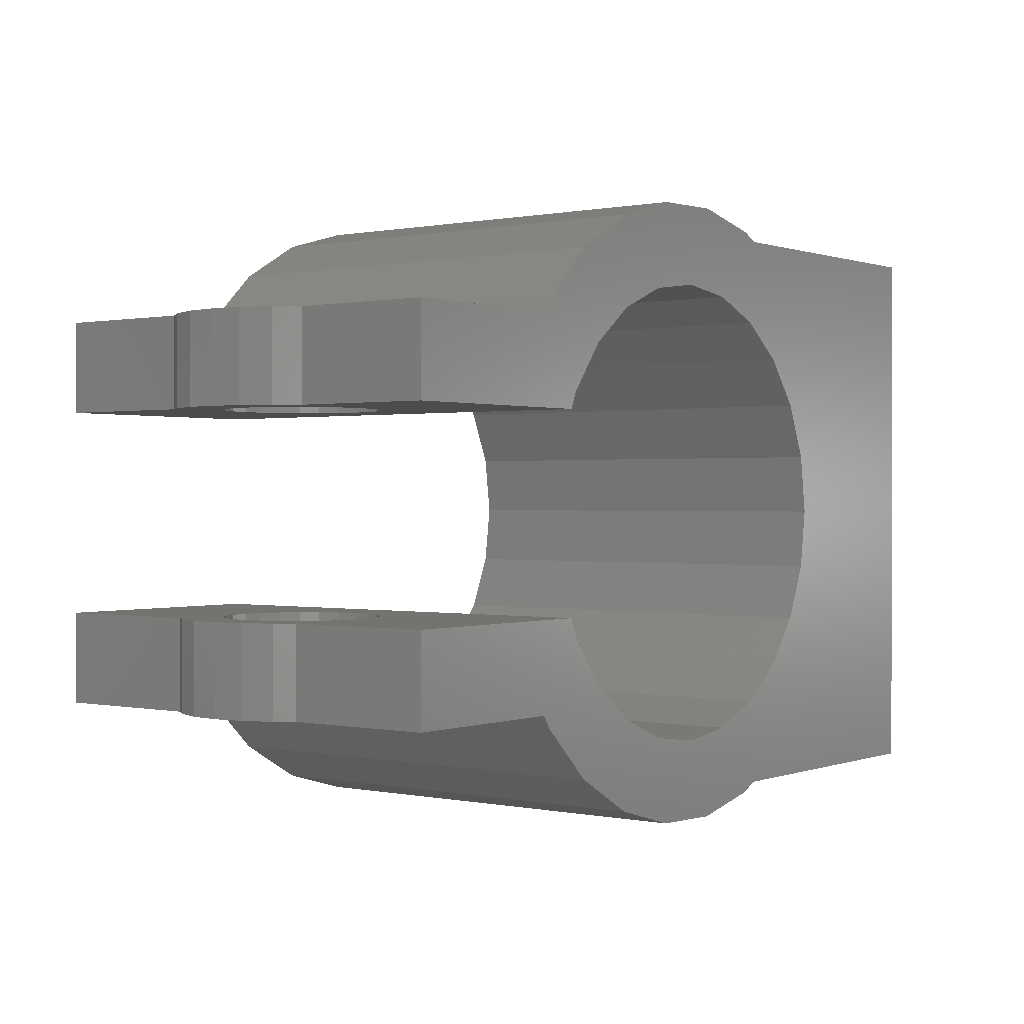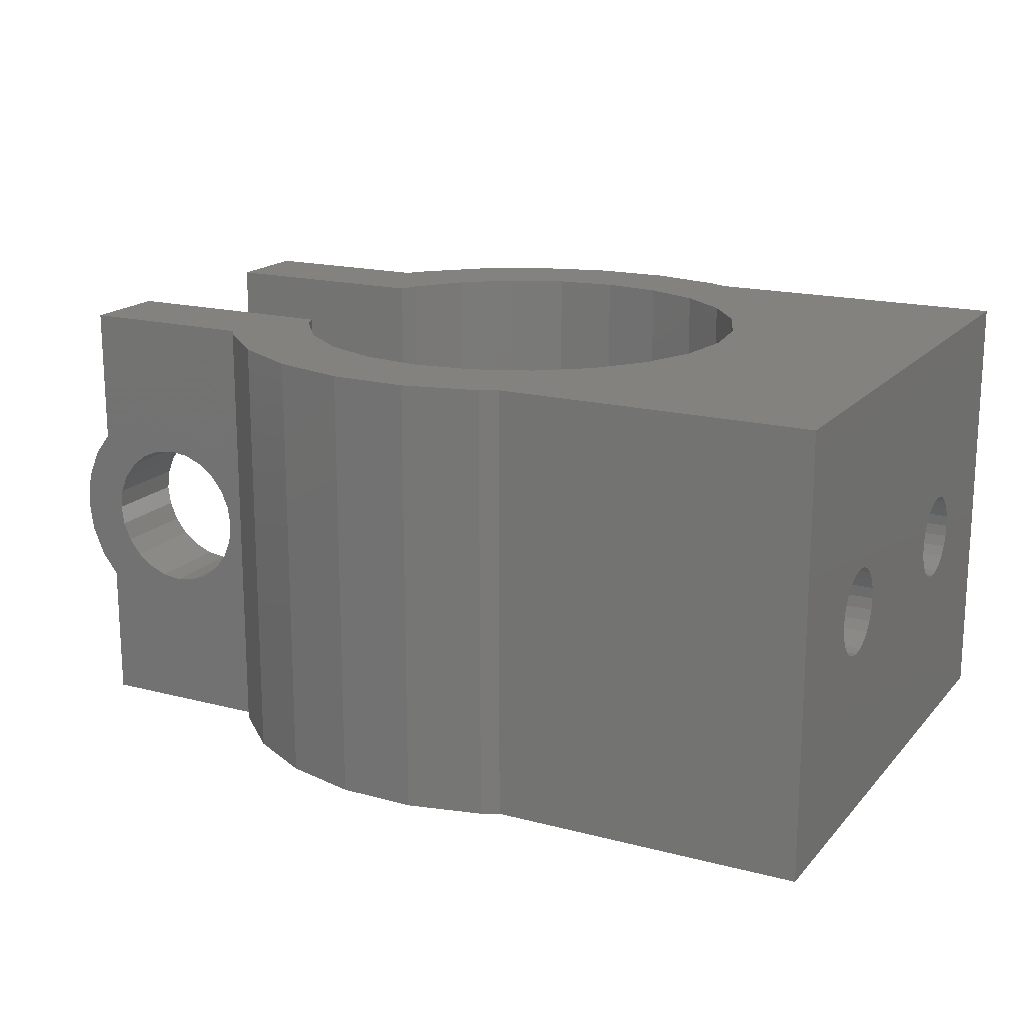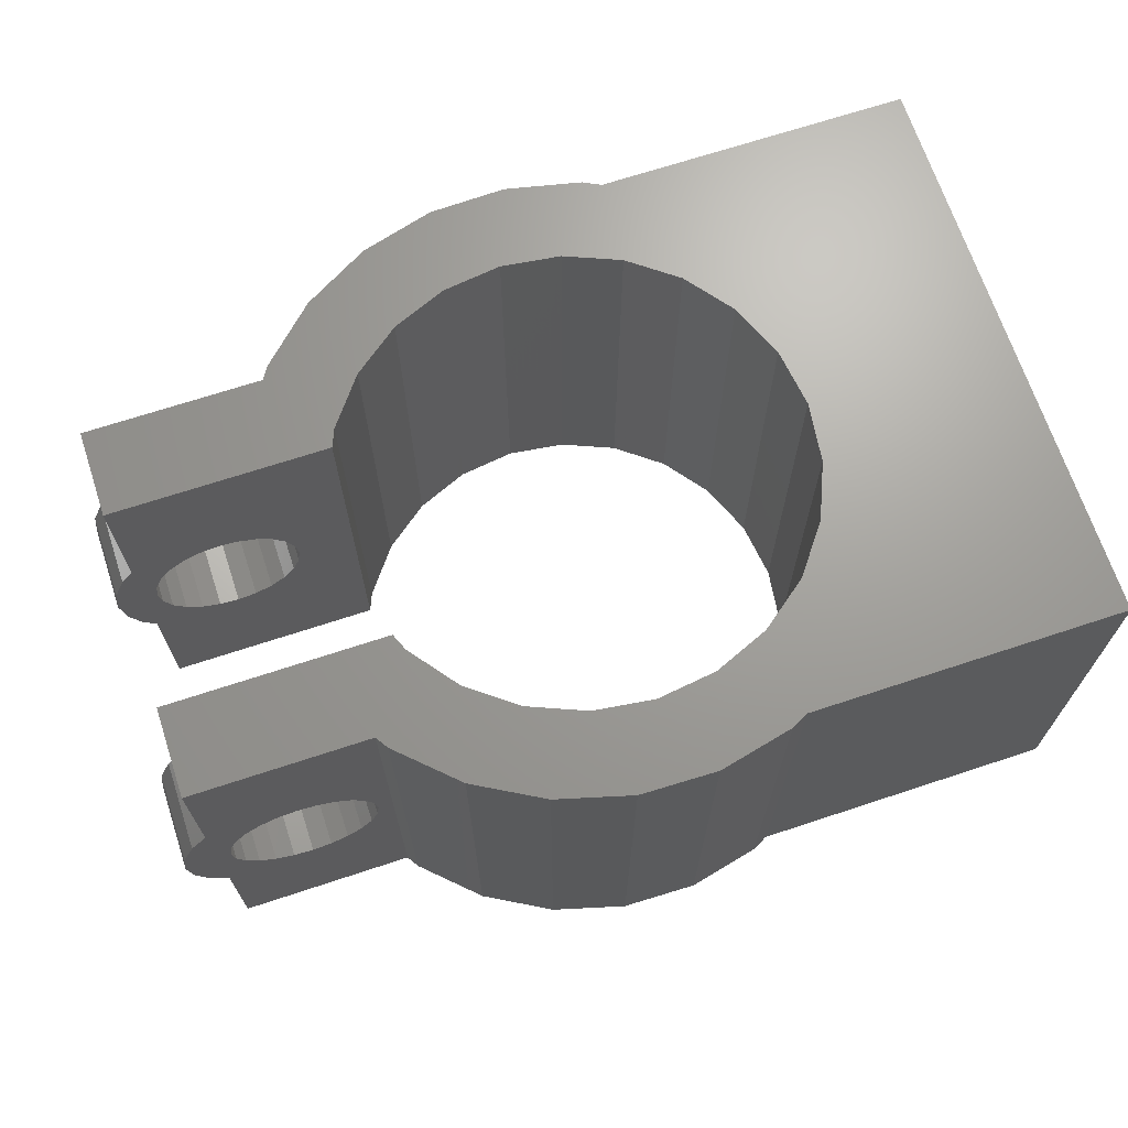
<metadata>
{"format":"stl","ext":"stl","renderer":"f3d","projection":"perspective","resolution":1024,"background":"white","views":[{"elev":0.4,"azim":127.4,"up":"+Y"},{"elev":17.5,"azim":-152.6,"up":"+Z"},{"elev":68.6,"azim":161.7,"up":"+Z"}]}
</metadata>
<code>
# stl→obj: 317 verts, 636 faces
v -10.2 -6.5 10
v -10.2 -3.866 5.5
v -10.2 -6.5 0
v -10.2 -3.707 5.707
v -10.2 -3.5 5.866
v -10.2 -3.259 5.966
v -10.2 6.5 10
v -10.2 -3.966 5.259
v -10.2 -4 5
v -10.2 -3 6
v -10.2 -2.741 5.966
v -10.2 -2.5 5.866
v -10.2 -2.293 5.707
v -10.2 -2.134 5.5
v -10.2 -2.034 5.259
v -10.2 -2 5
v -10.2 2.293 5.707
v -10.2 2.134 5.5
v -10.2 2.034 5.259
v -10.2 2 5
v -10.2 2.5 5.866
v -10.2 2.741 5.966
v -10.2 3 6
v -10.2 3.259 5.966
v -10.2 3.5 5.866
v -10.2 3.707 5.707
v -10.2 3.866 5.5
v -10.2 3.966 5.259
v -10.2 4 5
v -10.2 -3.259 4.034
v -10.2 6.5 0
v -10.2 -3.5 4.134
v -10.2 -3.707 4.293
v -10.2 -3.866 4.5
v -10.2 -3.966 4.741
v -10.2 -3 4
v -10.2 -2.741 4.034
v -10.2 -2.5 4.134
v -10.2 -2.293 4.293
v -10.2 -2.134 4.5
v -10.2 -2.034 4.741
v -10.2 2.293 4.293
v -10.2 2.134 4.5
v -10.2 2.034 4.741
v -10.2 2.5 4.134
v -10.2 2.741 4.034
v -10.2 3 4
v -10.2 3.259 4.034
v -10.2 3.5 4.134
v -10.2 3.707 4.293
v -10.2 3.866 4.5
v -10.2 3.966 4.741
v 2.358 4.547 10
v 1.092 5.071 0
v 2.358 4.547 0
v 1.092 5.071 10
v -0.2667 5.25 0
v -0.2667 5.25 10
v 3.446 3.712 10
v 3.446 3.712 0
v -1.626 5.071 0
v -1.626 5.071 10
v -2.892 4.547 0
v -2.892 4.547 10
v -3.979 3.712 0
v -3.979 3.712 10
v 4.28 2.625 10
v 4.28 2.625 0
v 4.441 2.236 0
v 4.441 2.236 10
v 4.45 -2.215 10
v 4.28 -2.625 0
v 4.28 -2.625 10
v 4.45 -2.215 0
v 3.446 -3.712 10
v 3.446 -3.712 0
v 2.358 -4.547 10
v 2.358 -4.547 0
v 1.092 -5.071 10
v 1.092 -5.071 0
v -0.2667 -5.25 10
v -0.2667 -5.25 0
v -1.626 -5.071 10
v -1.626 -5.071 0
v -2.892 -4.547 10
v -2.892 -4.547 0
v -3.979 -3.712 10
v -3.979 -3.712 0
v -4.813 -2.625 0
v -4.813 -2.625 10
v -5.338 -1.359 10
v -5.338 -1.359 0
v -5.517 3.215e-16 10
v -5.517 3.215e-16 0
v -5.338 1.359 0
v -5.338 1.359 10
v -4.813 2.625 0
v -4.813 2.625 10
v -3.055 -6.5 10
v 2.521 -6.5 10
v 3.967 -5.676 10
v 5.219 -4.477 10
v 5.384 -4.215 10
v 9.45 -2.215 10
v 5.424 -4.215 10
v 9.45 -4.215 10
v -3.06 6.5 10
v -2.677 6.694 10
v -0.9776 7.079 10
v 0.7641 7.039 10
v 2.444 6.578 10
v 3.961 5.722 10
v 5.225 4.523 10
v 5.407 4.236 10
v 9.441 2.236 10
v 9.441 4.236 10
v -3.06 6.5 9.165e-15
v 9.441 4.236 6.345e-15
v 9.441 2.236 3.147
v 9.441 2.236 0
v 9.441 4.236 3.147
v 6.248 -2.215 3.798
v 9.45 -2.215 0
v 5.978 -2.215 4.15
v 5.808 -2.215 4.56
v 6.6 -2.215 3.528
v 7.01 -2.215 3.358
v 7.45 -2.215 3.3
v 5.75 -2.215 5
v 5.808 -2.215 5.44
v 5.978 -2.215 5.85
v 6.248 -2.215 6.202
v 6.6 -2.215 6.472
v 7.01 -2.215 6.642
v 7.45 -2.215 6.7
v 9.45 -2.215 3.311
v 7.89 -2.215 3.358
v 9.734 -2.215 3.681
v 8.3 -2.215 3.528
v 8.652 -2.215 3.798
v 9.998 -2.215 4.317
v 8.922 -2.215 4.15
v 9.092 -2.215 4.56
v 10.09 -2.215 5
v 9.15 -2.215 5
v 9.092 -2.215 5.44
v 9.998 -2.215 5.683
v 8.922 -2.215 5.85
v 9.734 -2.215 6.319
v 8.652 -2.215 6.202
v 8.3 -2.215 6.472
v 9.45 -2.215 6.689
v 7.89 -2.215 6.642
v 9.45 -4.215 6.689
v -3.055 -6.5 6.697e-15
v 9.45 -4.215 3.311
v 5.424 -4.215 6.697e-15
v 9.45 -4.215 6.345e-15
v 7.45 -4.215 3.3
v 7.89 -4.215 3.358
v 9.734 -4.215 3.681
v 8.3 -4.215 3.528
v 8.652 -4.215 3.798
v 9.998 -4.215 4.317
v 8.922 -4.215 4.15
v 9.092 -4.215 4.56
v 10.09 -4.215 5
v 9.15 -4.215 5
v 9.092 -4.215 5.44
v 9.998 -4.215 5.683
v 8.922 -4.215 5.85
v 9.734 -4.215 6.319
v 8.652 -4.215 6.202
v 8.3 -4.215 6.472
v 7.89 -4.215 6.642
v 7.45 -4.215 6.7
v 5.75 -4.215 5
v 5.808 -4.215 4.56
v 5.978 -4.215 4.15
v 6.248 -4.215 3.798
v 6.6 -4.215 3.528
v 7.01 -4.215 3.358
v 5.808 -4.215 5.44
v 5.978 -4.215 5.85
v 6.248 -4.215 6.202
v 6.6 -4.215 6.472
v 7.01 -4.215 6.642
v 5.407 4.236 9.165e-15
v 7.441 4.236 3.3
v 7.001 4.236 3.358
v 6.591 4.236 3.528
v 6.239 4.236 3.798
v 5.969 4.236 4.15
v 5.799 4.236 4.56
v 5.741 4.236 5
v 5.799 4.236 5.44
v 5.969 4.236 5.85
v 6.239 4.236 6.202
v 6.591 4.236 6.472
v 7.001 4.236 6.642
v 7.441 4.236 6.7
v 9.441 4.236 6.853
v 7.881 4.236 3.358
v 9.812 4.236 3.631
v 8.291 4.236 3.528
v 8.643 4.236 3.798
v 10.09 4.236 4.291
v 8.913 4.236 4.15
v 9.083 4.236 4.56
v 10.18 4.236 5
v 9.141 4.236 5
v 10.09 4.236 5.709
v 9.083 4.236 5.44
v 8.913 4.236 5.85
v 9.812 4.236 6.369
v 8.643 4.236 6.202
v 8.291 4.236 6.472
v 7.881 4.236 6.642
v 7.881 2.236 3.358
v 7.441 2.236 3.3
v 8.291 2.236 3.528
v 8.643 2.236 3.798
v 8.913 2.236 4.15
v 9.083 2.236 4.56
v 9.441 2.236 6.853
v 9.141 2.236 5
v 9.083 2.236 5.44
v 8.913 2.236 5.85
v 8.643 2.236 6.202
v 8.291 2.236 6.472
v 7.881 2.236 6.642
v 7.441 2.236 6.7
v 7.001 2.236 3.358
v 6.591 2.236 3.528
v 6.239 2.236 3.798
v 5.969 2.236 4.15
v 5.799 2.236 4.56
v 5.741 2.236 5
v 5.799 2.236 5.44
v 5.969 2.236 5.85
v 6.239 2.236 6.202
v 6.591 2.236 6.472
v 7.001 2.236 6.642
v 9.812 2.236 3.631
v 10.09 2.236 4.291
v 10.18 2.236 5
v 10.09 2.236 5.709
v 9.812 2.236 6.369
v -6.2 2.034 5.259
v -6.2 2.034 4.741
v -6.2 2 5
v -6.2 2.134 4.5
v -6.2 2.134 5.5
v -6.2 2.293 4.293
v -6.2 2.293 5.707
v -6.2 2.5 5.866
v -6.2 2.5 4.134
v -6.2 2.741 4.034
v -6.2 2.741 5.966
v -6.2 3 4
v -6.2 3 6
v -6.2 3.259 4.034
v -6.2 3.259 5.966
v -6.2 3.5 4.134
v -6.2 3.5 5.866
v -6.2 3.707 4.293
v -6.2 3.707 5.707
v -6.2 3.866 5.5
v -6.2 3.866 4.5
v -6.2 3.966 4.741
v -6.2 3.966 5.259
v -6.2 4 5
v -6.2 -3.966 5.259
v -6.2 -3.966 4.741
v -6.2 -4 5
v -6.2 -3.866 5.5
v -6.2 -3.866 4.5
v -6.2 -3.707 5.707
v -6.2 -3.707 4.293
v -6.2 -3.5 4.134
v -6.2 -3.5 5.866
v -6.2 -3.259 4.034
v -6.2 -3.259 5.966
v -6.2 -3 4
v -6.2 -3 6
v -6.2 -2.741 4.034
v -6.2 -2.741 5.966
v -6.2 -2.5 4.134
v -6.2 -2.5 5.866
v -6.2 -2.293 4.293
v -6.2 -2.293 5.707
v -6.2 -2.134 4.5
v -6.2 -2.134 5.5
v -6.2 -2.034 4.741
v -6.2 -2.034 5.259
v -6.2 -2 5
v -2.647 -6.704 10
v -0.9461 -7.082 10
v 0.7954 -7.035 10
v 2.473 -6.566 10
v 3.987 -5.703 10
v 5.245 -4.498 10
v -2.677 6.694 9.165e-15
v 5.368 4.236 10
v 5.368 4.236 6.345e-15
v 5.225 4.523 9.165e-15
v 3.961 5.722 9.165e-15
v 2.444 6.578 9.165e-15
v 0.7641 7.039 9.165e-15
v -0.9776 7.079 9.165e-15
v -2.647 -6.704 6.697e-15
v -0.9461 -7.082 6.697e-15
v 0.7954 -7.035 6.697e-15
v 2.473 -6.566 6.697e-15
v 3.987 -5.703 6.697e-15
v 5.245 -4.498 6.697e-15
v 5.384 -4.215 6.345e-15
f 1 2 3
f 2 1 4
f 4 1 5
f 5 1 6
f 6 1 7
f 3 2 8
f 3 8 9
f 6 7 10
f 10 7 11
f 11 7 12
f 12 7 13
f 13 7 14
f 14 7 15
f 15 7 16
f 16 7 17
f 16 17 18
f 16 18 19
f 16 19 20
f 17 7 21
f 21 7 22
f 22 7 23
f 23 7 24
f 24 7 25
f 25 7 26
f 26 7 27
f 27 7 28
f 28 7 29
f 3 30 31
f 30 3 32
f 32 3 33
f 33 3 34
f 34 3 35
f 35 3 9
f 31 30 36
f 31 36 37
f 31 37 38
f 31 38 39
f 31 39 40
f 31 40 41
f 31 41 16
f 31 16 42
f 42 16 43
f 43 16 44
f 44 16 20
f 31 42 45
f 31 45 46
f 31 46 47
f 31 47 48
f 31 48 49
f 31 49 50
f 31 50 51
f 31 51 52
f 31 52 29
f 31 29 7
f 53 54 55
f 54 53 56
f 56 57 54
f 57 56 58
f 59 55 60
f 55 59 53
f 58 61 57
f 61 58 62
f 62 63 61
f 63 62 64
f 64 65 63
f 65 64 66
f 67 60 68
f 60 67 59
f 67 69 70
f 69 67 68
f 71 72 73
f 72 71 74
f 75 72 76
f 72 75 73
f 77 76 78
f 76 77 75
f 79 78 80
f 78 79 77
f 81 80 82
f 80 81 79
f 83 82 84
f 82 83 81
f 85 84 86
f 84 85 83
f 87 86 88
f 86 87 85
f 89 87 88
f 87 89 90
f 89 91 90
f 91 89 92
f 92 93 91
f 93 92 94
f 95 93 94
f 93 95 96
f 97 96 95
f 96 97 98
f 65 98 97
f 98 65 66
f 99 7 1
f 7 99 90
f 7 90 91
f 7 91 93
f 90 99 87
f 87 99 85
f 85 99 83
f 83 99 100
f 83 100 81
f 81 100 79
f 79 100 77
f 77 100 75
f 75 100 101
f 75 101 73
f 73 101 102
f 73 102 71
f 71 102 103
f 71 103 104
f 104 103 105
f 104 105 106
f 7 98 107
f 98 7 96
f 96 7 93
f 107 98 66
f 107 66 64
f 107 64 108
f 108 64 62
f 108 62 109
f 109 62 58
f 109 58 110
f 110 58 56
f 110 56 111
f 111 56 53
f 111 53 59
f 111 59 112
f 112 59 67
f 112 67 113
f 113 67 70
f 113 70 114
f 114 70 115
f 114 115 116
f 7 117 31
f 117 7 107
f 118 119 120
f 119 118 121
f 74 122 123
f 122 74 124
f 124 74 125
f 125 74 71
f 123 122 126
f 123 126 127
f 123 127 128
f 125 71 129
f 129 71 130
f 130 71 131
f 131 71 132
f 132 71 133
f 133 71 134
f 134 71 135
f 128 136 123
f 136 128 137
f 136 137 138
f 138 137 139
f 138 139 140
f 138 140 141
f 141 140 142
f 141 142 143
f 141 143 144
f 144 143 145
f 144 145 146
f 144 146 147
f 147 146 148
f 147 148 149
f 149 148 150
f 149 150 151
f 149 151 152
f 152 151 153
f 152 153 135
f 152 135 104
f 104 135 71
f 152 106 154
f 106 152 104
f 155 1 3
f 1 155 99
f 156 157 158
f 157 156 159
f 159 156 160
f 160 156 161
f 160 161 162
f 162 161 163
f 163 161 164
f 163 164 165
f 165 164 166
f 166 164 167
f 166 167 168
f 168 167 169
f 169 167 170
f 169 170 171
f 171 170 172
f 171 172 173
f 173 172 174
f 174 172 154
f 174 154 175
f 175 154 176
f 176 154 106
f 157 177 105
f 177 157 178
f 178 157 179
f 179 157 180
f 180 157 181
f 181 157 182
f 182 157 159
f 105 177 183
f 105 183 184
f 105 184 185
f 105 185 186
f 105 186 187
f 105 187 176
f 105 176 106
f 188 121 118
f 121 188 189
f 189 188 190
f 190 188 191
f 191 188 192
f 192 188 193
f 193 188 194
f 194 188 195
f 195 188 114
f 195 114 196
f 196 114 197
f 197 114 198
f 198 114 199
f 199 114 200
f 200 114 201
f 201 114 202
f 202 114 116
f 121 203 204
f 203 121 189
f 204 203 205
f 204 205 206
f 204 206 207
f 207 206 208
f 207 208 209
f 207 209 210
f 210 209 211
f 210 211 212
f 212 211 213
f 212 213 214
f 212 214 215
f 215 214 216
f 215 216 217
f 215 217 202
f 202 217 218
f 202 218 201
f 119 219 220
f 219 119 221
f 221 119 222
f 222 119 223
f 223 119 224
f 224 119 225
f 224 225 226
f 226 225 227
f 227 225 228
f 228 225 229
f 229 225 230
f 230 225 231
f 231 225 232
f 119 69 120
f 69 119 220
f 69 220 233
f 69 233 234
f 69 234 235
f 69 235 236
f 69 236 237
f 69 237 70
f 70 237 238
f 70 238 239
f 70 239 240
f 70 240 241
f 70 241 242
f 70 242 243
f 70 243 232
f 70 232 225
f 70 225 115
f 197 241 240
f 241 197 198
f 199 241 198
f 241 199 242
f 200 242 199
f 242 200 243
f 201 243 200
f 243 201 232
f 218 232 201
f 232 218 231
f 217 231 218
f 231 217 230
f 216 230 217
f 230 216 229
f 216 228 229
f 228 216 214
f 214 227 228
f 227 214 213
f 213 226 227
f 226 213 211
f 211 224 226
f 224 211 209
f 209 223 224
f 223 209 208
f 208 222 223
f 222 208 206
f 222 205 221
f 205 222 206
f 221 203 219
f 203 221 205
f 219 189 220
f 189 219 203
f 220 190 233
f 190 220 189
f 233 191 234
f 191 233 190
f 234 192 235
f 192 234 191
f 192 236 235
f 236 192 193
f 193 237 236
f 237 193 194
f 194 238 237
f 238 194 195
f 195 239 238
f 239 195 196
f 196 240 239
f 240 196 197
f 244 225 119
f 225 244 245
f 225 245 246
f 225 246 247
f 225 247 248
f 215 225 248
f 225 215 202
f 212 248 247
f 248 212 215
f 210 247 246
f 247 210 212
f 207 246 245
f 246 207 210
f 204 245 244
f 245 204 207
f 121 244 119
f 244 121 204
f 225 116 115
f 116 225 202
f 129 183 177
f 183 129 130
f 125 177 178
f 177 125 129
f 124 178 179
f 178 124 125
f 122 179 180
f 179 122 124
f 181 122 180
f 122 181 126
f 182 126 181
f 126 182 127
f 159 127 182
f 127 159 128
f 160 128 159
f 128 160 137
f 162 137 160
f 137 162 139
f 163 139 162
f 139 163 140
f 142 163 165
f 163 142 140
f 143 165 166
f 165 143 142
f 145 166 168
f 166 145 143
f 146 168 169
f 168 146 145
f 148 169 171
f 169 148 146
f 150 171 173
f 171 150 148
f 150 174 151
f 174 150 173
f 151 175 153
f 175 151 174
f 153 176 135
f 176 153 175
f 135 187 134
f 187 135 176
f 134 186 133
f 186 134 187
f 133 185 132
f 185 133 186
f 131 185 184
f 185 131 132
f 130 184 183
f 184 130 131
f 156 138 161
f 138 156 136
f 138 164 161
f 164 138 141
f 141 167 164
f 167 141 144
f 144 170 167
f 170 144 147
f 147 172 170
f 172 147 149
f 149 154 172
f 154 149 152
f 123 156 158
f 156 123 136
f 249 250 251
f 250 249 252
f 252 249 253
f 252 253 254
f 254 253 255
f 254 255 256
f 254 256 257
f 257 256 258
f 258 256 259
f 258 259 260
f 260 259 261
f 260 261 262
f 262 261 263
f 262 263 264
f 264 263 265
f 264 265 266
f 266 265 267
f 266 267 268
f 266 268 269
f 269 268 270
f 270 268 271
f 270 271 272
f 271 29 272
f 29 271 28
f 272 52 270
f 52 272 29
f 270 51 269
f 51 270 52
f 269 50 266
f 50 269 51
f 264 50 49
f 50 264 266
f 262 49 48
f 49 262 264
f 260 48 47
f 48 260 262
f 258 47 46
f 47 258 260
f 257 46 45
f 46 257 258
f 254 45 42
f 45 254 257
f 43 254 42
f 254 43 252
f 44 252 43
f 252 44 250
f 20 250 44
f 250 20 251
f 19 251 20
f 251 19 249
f 18 249 19
f 249 18 253
f 17 253 18
f 253 17 255
f 256 17 21
f 17 256 255
f 259 21 22
f 21 259 256
f 261 22 23
f 22 261 259
f 263 23 24
f 23 263 261
f 265 24 25
f 24 265 263
f 267 25 26
f 25 267 265
f 267 27 268
f 27 267 26
f 268 28 271
f 28 268 27
f 273 274 275
f 274 273 276
f 274 276 277
f 277 276 278
f 277 278 279
f 279 278 280
f 280 278 281
f 280 281 282
f 282 281 283
f 282 283 284
f 284 283 285
f 284 285 286
f 286 285 287
f 286 287 288
f 288 287 289
f 288 289 290
f 290 289 291
f 290 291 292
f 292 291 293
f 292 293 294
f 294 293 295
f 294 295 296
f 4 276 2
f 276 4 278
f 281 4 5
f 4 281 278
f 283 5 6
f 5 283 281
f 285 6 10
f 6 285 283
f 287 10 11
f 10 287 285
f 289 11 12
f 11 289 287
f 291 12 13
f 12 291 289
f 291 14 293
f 14 291 13
f 293 15 295
f 15 293 14
f 295 16 296
f 16 295 15
f 296 41 294
f 41 296 16
f 294 40 292
f 40 294 41
f 292 39 290
f 39 292 40
f 288 39 38
f 39 288 290
f 286 38 37
f 38 286 288
f 284 37 36
f 37 284 286
f 282 36 30
f 36 282 284
f 280 30 32
f 30 280 282
f 279 32 33
f 32 279 280
f 34 279 33
f 279 34 277
f 35 277 34
f 277 35 274
f 9 274 35
f 274 9 275
f 8 275 9
f 275 8 273
f 2 273 8
f 273 2 276
f 297 100 99
f 100 297 298
f 100 298 299
f 100 299 300
f 100 300 301
f 100 301 101
f 101 301 102
f 102 301 302
f 102 302 103
f 103 302 105
f 107 303 117
f 303 107 108
f 304 188 305
f 188 304 114
f 306 114 188
f 114 306 113
f 112 306 307
f 306 112 113
f 111 307 308
f 307 111 112
f 110 308 309
f 308 110 111
f 109 309 310
f 309 109 110
f 108 310 303
f 310 108 109
f 117 3 31
f 3 117 97
f 3 97 95
f 3 95 94
f 97 117 65
f 65 117 63
f 63 117 303
f 63 303 61
f 61 303 310
f 61 310 57
f 57 310 309
f 57 309 54
f 54 309 308
f 54 308 55
f 55 308 60
f 60 308 307
f 60 307 68
f 68 307 306
f 68 306 69
f 69 306 188
f 69 188 120
f 120 188 118
f 3 89 155
f 89 3 92
f 92 3 94
f 155 89 88
f 155 88 86
f 155 86 311
f 311 86 84
f 311 84 312
f 312 84 82
f 312 82 313
f 313 82 80
f 313 80 314
f 314 80 78
f 314 78 76
f 314 76 315
f 315 76 72
f 315 72 316
f 316 72 74
f 316 74 157
f 157 74 123
f 157 123 158
f 157 302 316
f 302 157 105
f 157 103 317
f 103 157 105
f 297 155 311
f 155 297 99
f 298 311 312
f 311 298 297
f 299 312 313
f 312 299 298
f 300 313 314
f 313 300 299
f 301 314 315
f 314 301 300
f 302 315 316
f 315 302 301

</code>
